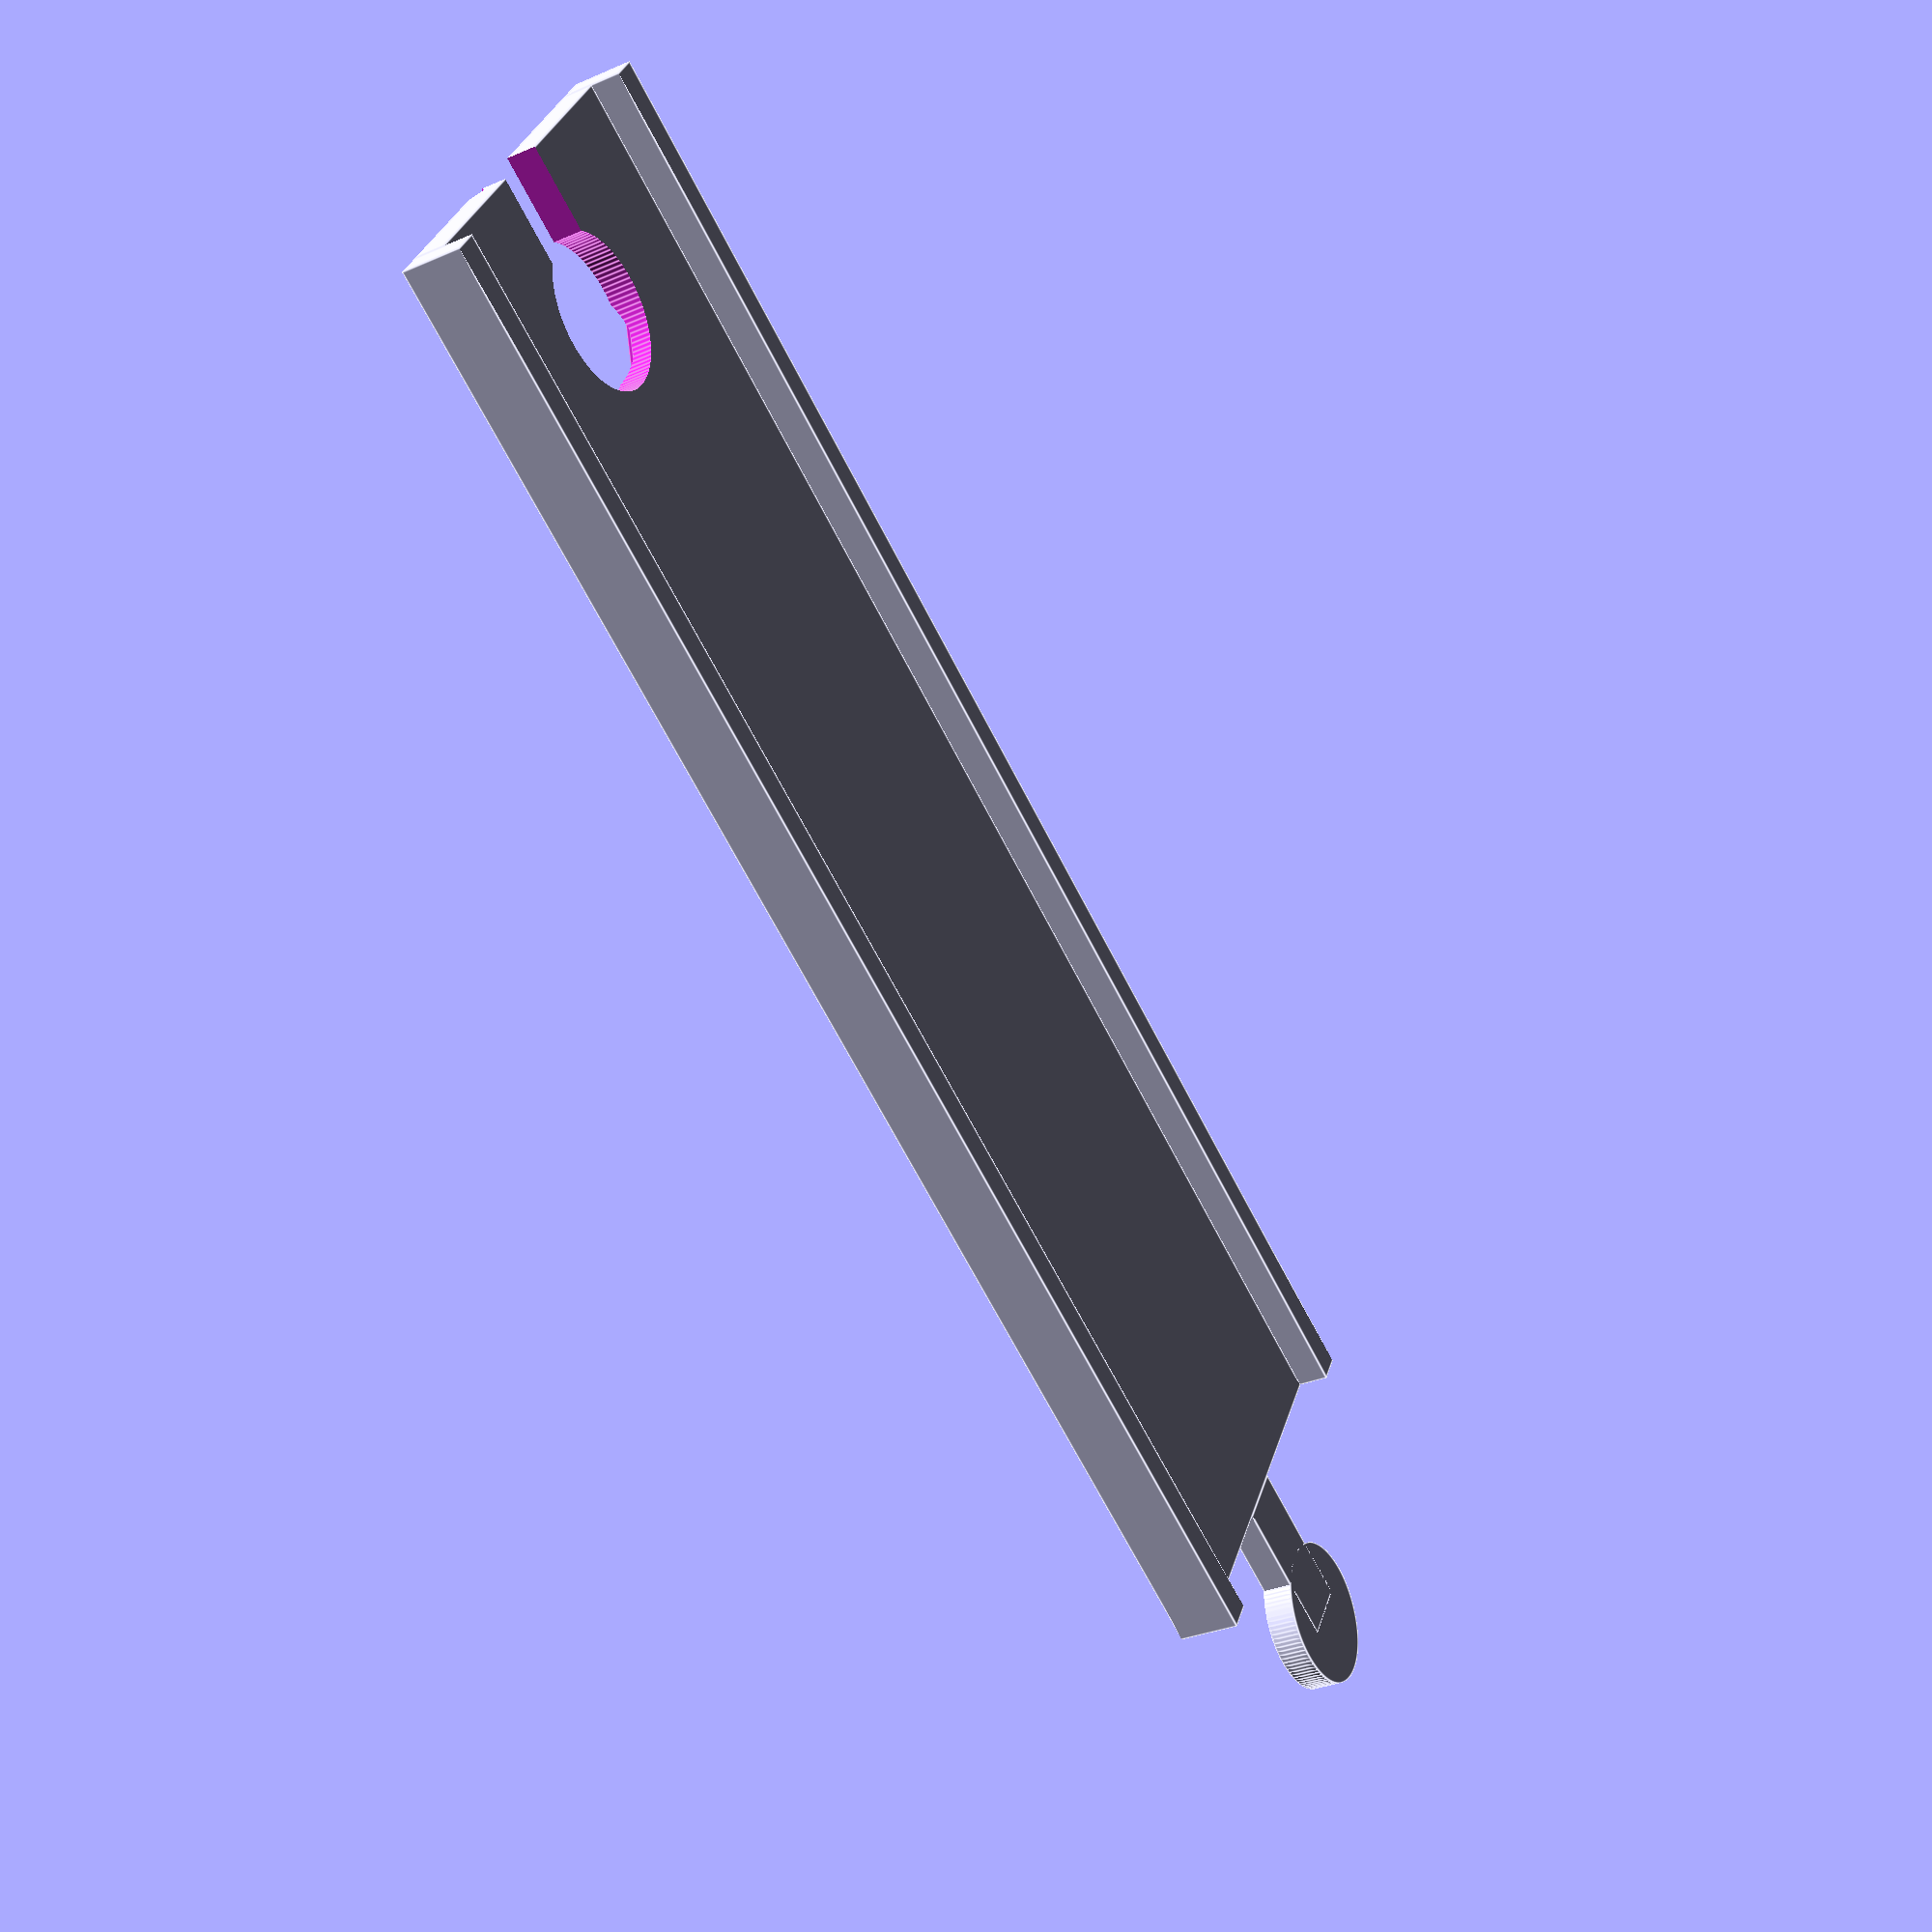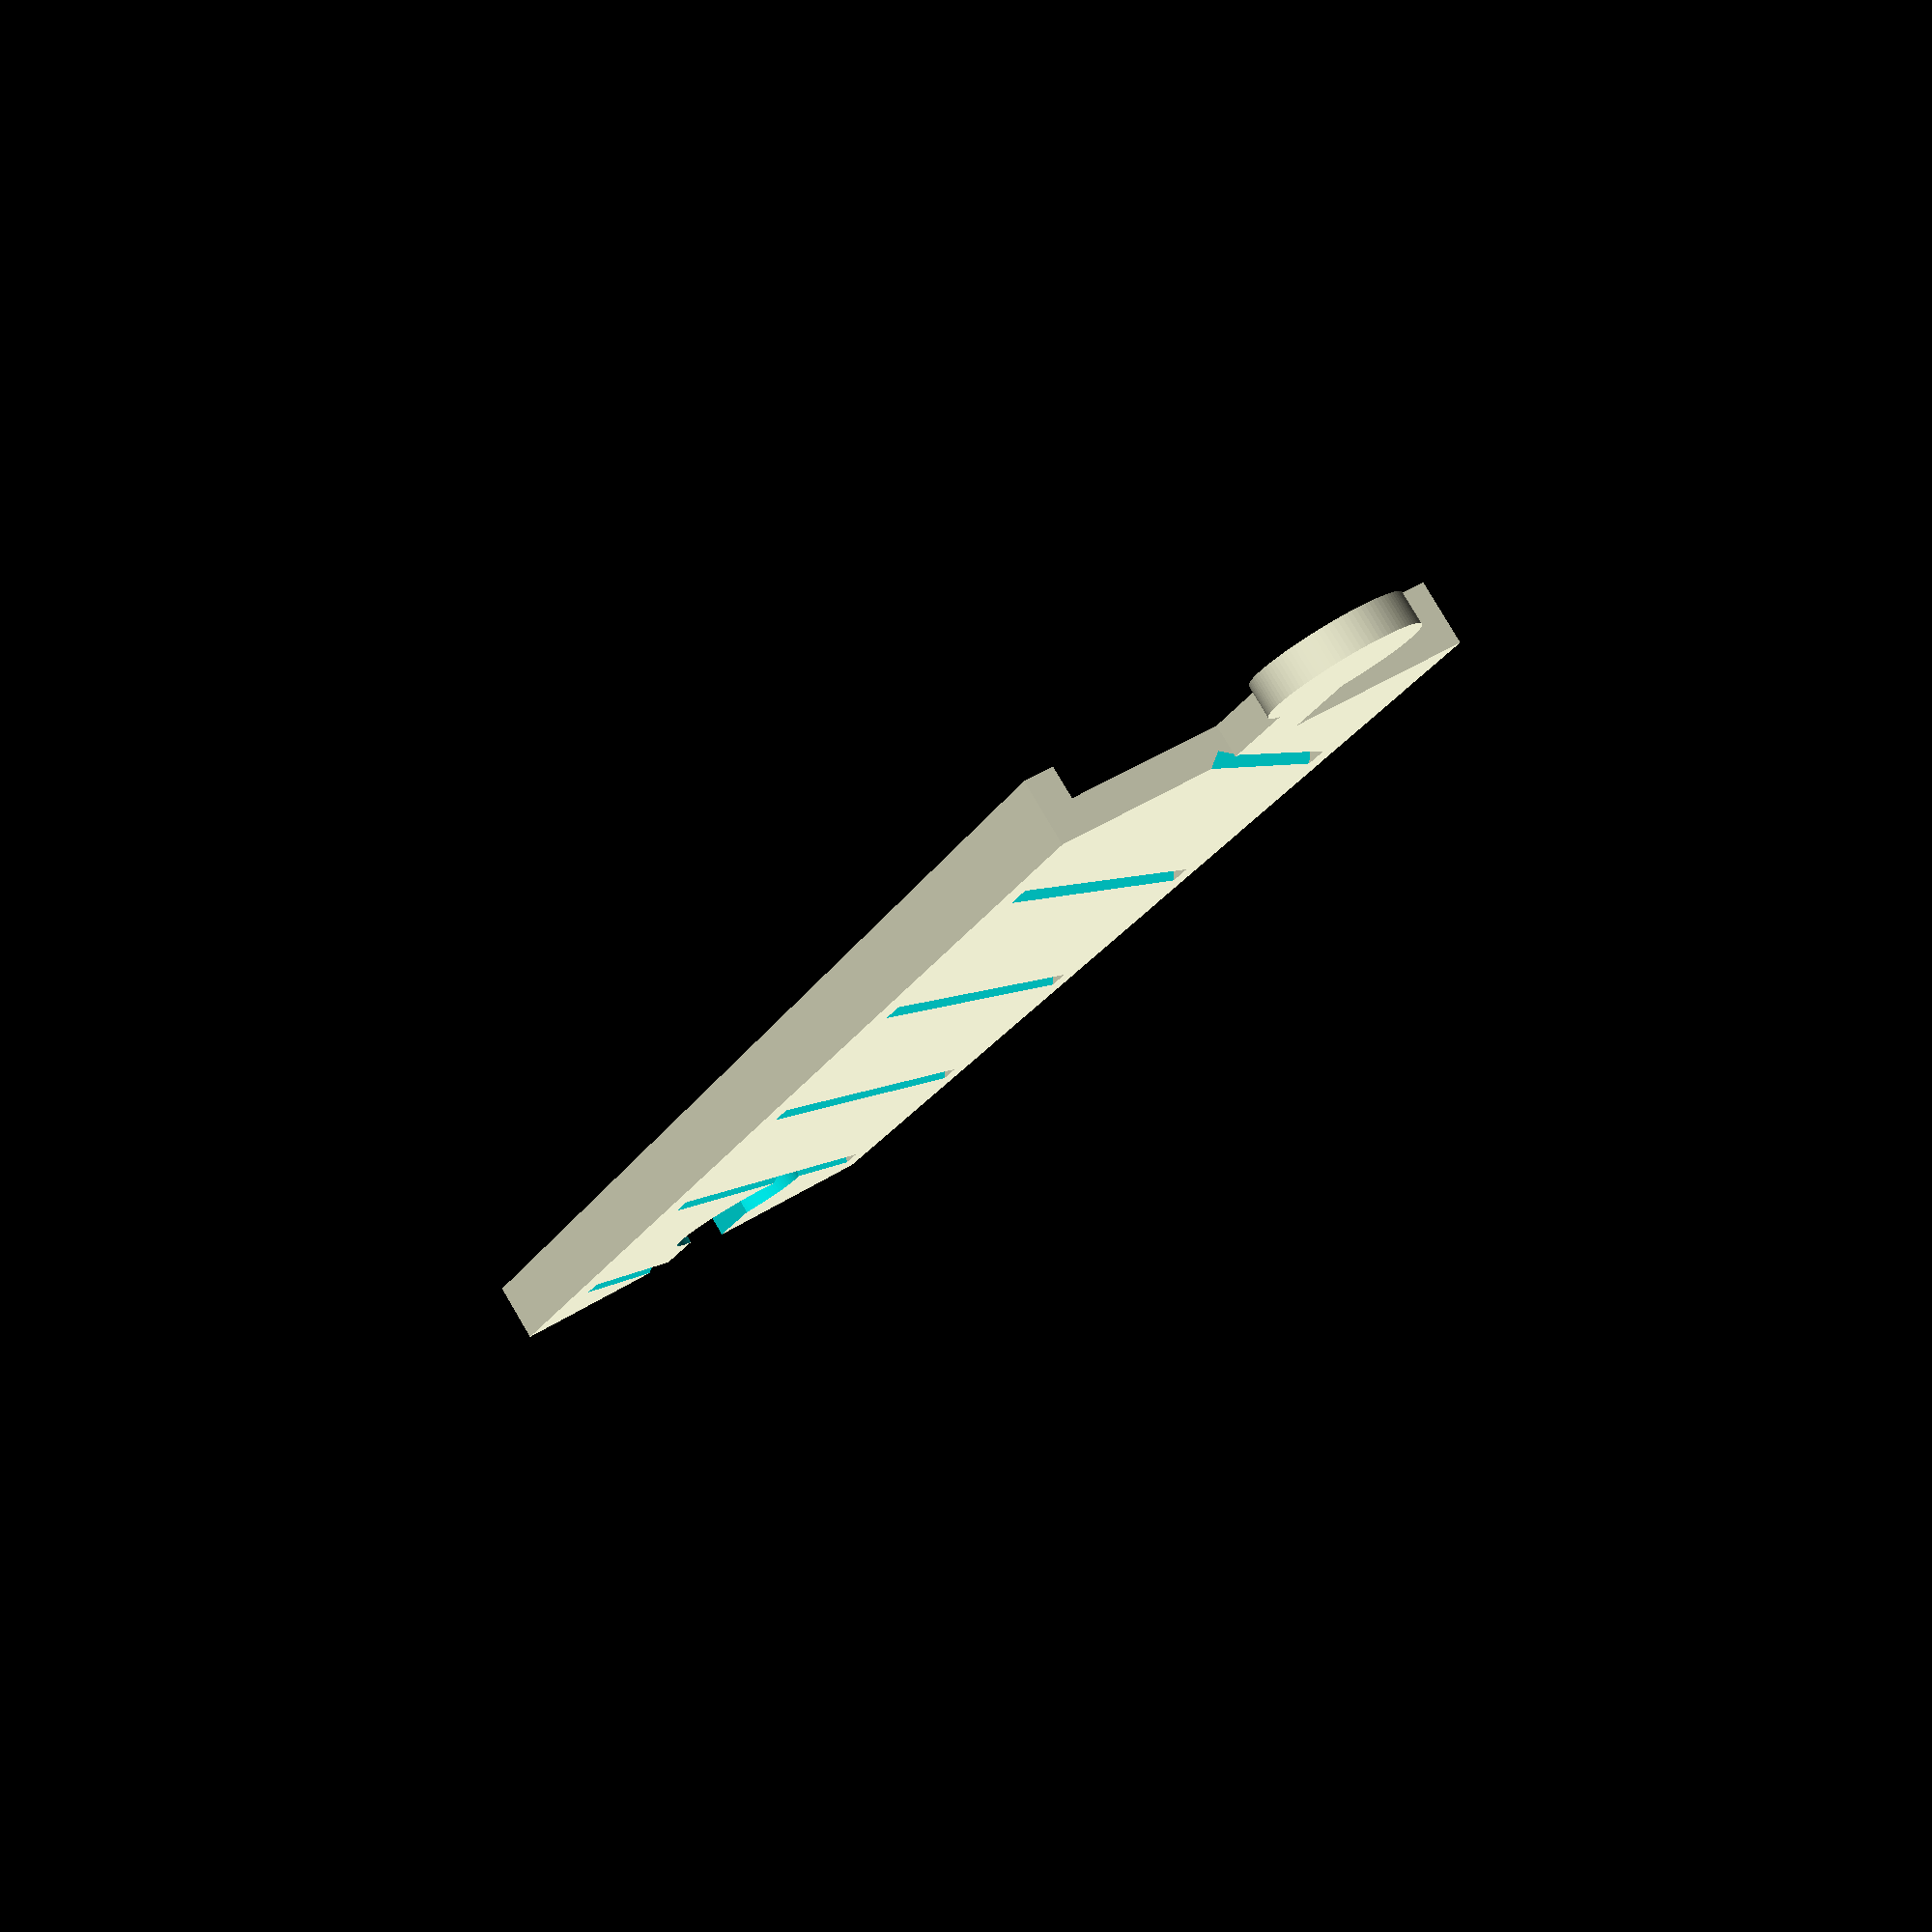
<openscad>
part = "straight"; // [curved_left:Curve Left,curved_right:Curve Right,straight:Straight,intersection:Intersection]

// Interior width of the track.
track_width = 25;
// Length of straight parts compared to width of the track.
track_length_to_width_ratio = 4;
track_length = track_width * track_length_to_width_ratio;
track_lip_width = 2;
track_lip_height = 2;
// Thickness of the track's base. Recommend a minimimum of at least 2mm.
track_base_height = 2;
// Radius of curved track vs. length of a straight track segment.
track_curve_radius_to_length_ratio = 1.3333;  
track_height = track_base_height + track_lip_height;
// Size of the ball joint.
ball_diameter = 10;
// The amount of gap to leave around the joined parts.  Varies by printer.  
join_tolerance = 0.5;  

/* [Hidden] */
$fn = 100;

/*
track_intersection();
translate([0,track_length,0]) track_straight();
translate([0,-track_length,0]) track_straight();
translate([track_length/2,-track_length/2+track_width/2+track_lip_width,0]) rotate([0,0,180]) track_curved_left();
translate([-track_length/2,track_length/2-track_width/2-track_lip_width,0]) rotate([0,0,-90]) track_curved_right();
*/

print_part();

module print_part() {
    if(part == "curved_left") {
        track_curved_left();
    } else if(part == "curved_right") {
        track_curved_right();
    } else if(part == "straight") {
        track_straight();
    } else if(part == "intersection") {
        track_intersection();
    }
}

module track_straight() {
    deck(track_width, track_length, track_base_height);
    translate([-track_width/2-track_lip_width,-track_length/2,0]) cube([track_lip_width, track_length, track_height]);
    translate([track_width/2,-track_length/2,0]) cube([track_lip_width, track_length, track_height]);
}

module track_curved_left() {
    curve_diameter = track_length / (track_curve_radius_to_length_ratio / 2);
    difference() {
        union() {
            difference() {
                cylinder(d=curve_diameter,h=track_height);
                translate([0,0,track_base_height]) cylinder(d=curve_diameter-track_lip_width*2,h=track_height);
            }
            cylinder(d=curve_diameter-((track_width+track_lip_width)*2),h=track_height);
        }
        translate([0,0,-1]) cylinder(d=curve_diameter-((track_width+track_lip_width*2)*2),h=track_height+2);
        translate([-100,0,-1]) cube([200,100,100]);
        translate([0,-100,-1]) cube([100,200,100]);
        translate([-curve_diameter/2+track_lip_width+track_width/2,-ball_diameter,-1]) cylinder(d=ball_diameter,h=track_base_height+2);
        translate([-curve_diameter/2+track_lip_width+track_width/2-ball_diameter/4,-ball_diameter,-1]) cube([ball_diameter/2,ball_diameter+1,track_base_height+2]);
        groove_size = 1;
        for(i=[-200:20:200]) {
            translate([-100,i + 3,0]) rotate([-45,90,0]) rotate([0,0,45]) translate([-groove_size/2,-groove_size/2,0]) cube([groove_size,groove_size,200]);
        }
    }
    translate([ball_diameter,-curve_diameter/2+track_lip_width+track_width/2,0]) cylinder(d=ball_diameter-join_tolerance,h=track_base_height);
    translate([0,-curve_diameter/2+track_lip_width+track_width/2-(ball_diameter/2-join_tolerance)/2,0]) cube([ball_diameter,ball_diameter/2-join_tolerance,track_base_height]);
}

module track_curved_right() {
    mirror() track_curved_left();
}

module track_intersection() {
    deck(track_width, track_length, track_base_height);
    rotate([0,0,90]) deck(track_width, track_length, track_base_height);
    
    for(i=[0:90:270]) {
        rotate([0,0,i]) track_intersection_quadrant();
    }
}

module track_intersection_quadrant() {
    inner_radius = track_width/2;
    difference() {
        union() {
            translate([track_width/2+inner_radius, track_width/2+inner_radius, 0]) cylinder(r=inner_radius, h=track_height);
            translate([track_width/2, track_width/2, 0]) cube([inner_radius, inner_radius, track_base_height]);
        }
        translate([track_width/2+inner_radius, track_width/2+inner_radius, -1]) cylinder(r=inner_radius-track_lip_width, h=track_height+2);
        translate([track_width/2+inner_radius, track_width/2+track_lip_width, -1]) cube([inner_radius*2+1,inner_radius*2+1,track_height*2+2]);
        translate([track_width/2+track_lip_width, track_width/2+inner_radius, -1]) cube([inner_radius*2+1,inner_radius*2+1,track_height*2+2]);
    }
    translate([track_width/2+inner_radius, track_width/2, 0]) cube([track_length/2-track_width/2-inner_radius, track_lip_width, track_height]);
    translate([track_width/2, track_width/2+inner_radius, 0]) cube([track_lip_width, track_length/2-track_width/2-inner_radius, track_height]);
}

module deck(x, y, z) {
    difference() {
        translate([-x/2,-y/2,0]) cube([x,y,z]);
        
        translate([0,-y/2+ball_diameter,-1]) cylinder(d=ball_diameter,h=z+2);
        translate([-ball_diameter/4,-y/2-1,-1]) cube([ball_diameter/2,ball_diameter,z+2]);
        groove_size = 1;
        for(i=[-200:20:200]) {
            translate([-100,i - 13,0]) rotate([-45,90,0]) rotate([0,0,45]) translate([-groove_size/2,-groove_size/2,0]) cube([groove_size,groove_size,200]);
        }
    }
    translate([0,y/2+ball_diameter,0]) cylinder(d=ball_diameter-join_tolerance,h=z);
    translate([-(ball_diameter/2-join_tolerance)/2,y/2,0]) cube([ball_diameter/2-join_tolerance,ball_diameter,z]);
}
</openscad>
<views>
elev=211.1 azim=300.8 roll=238.2 proj=p view=edges
elev=277.4 azim=335.1 roll=149.4 proj=p view=wireframe
</views>
